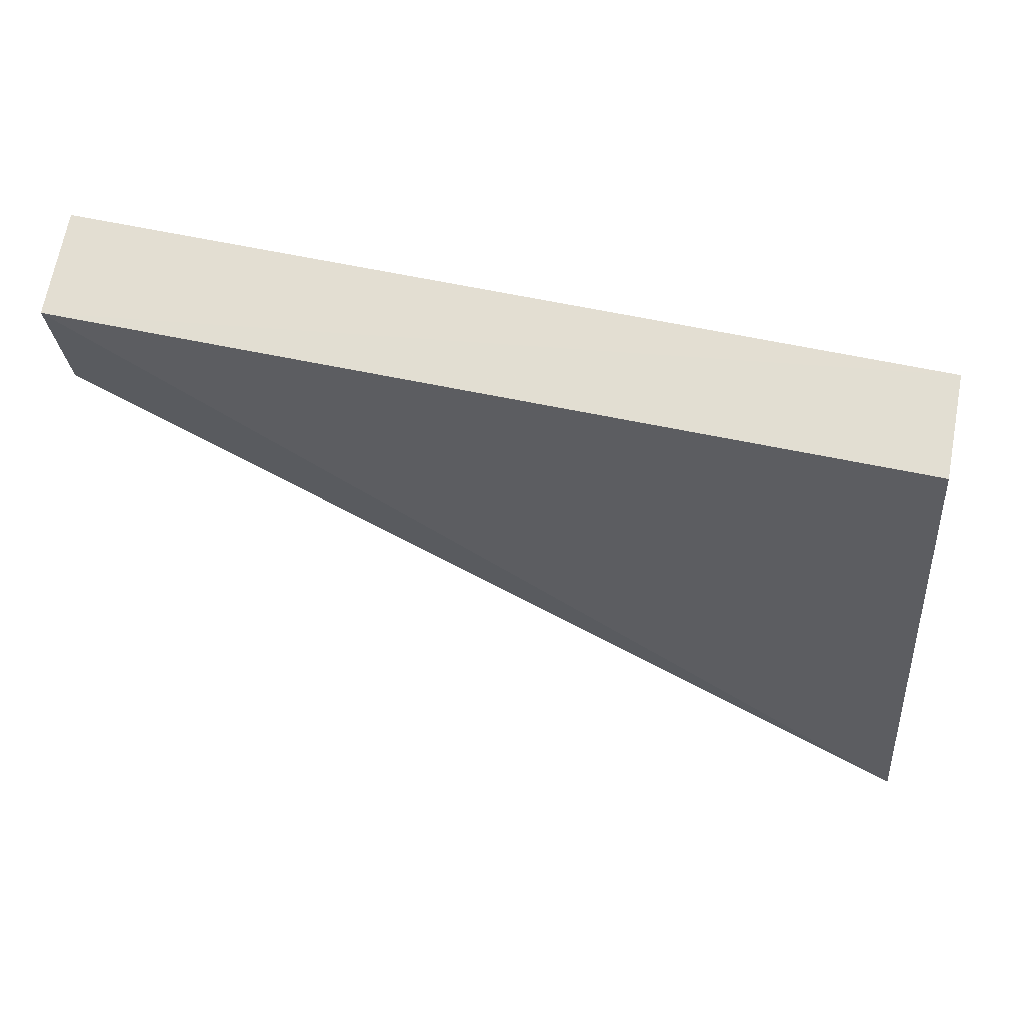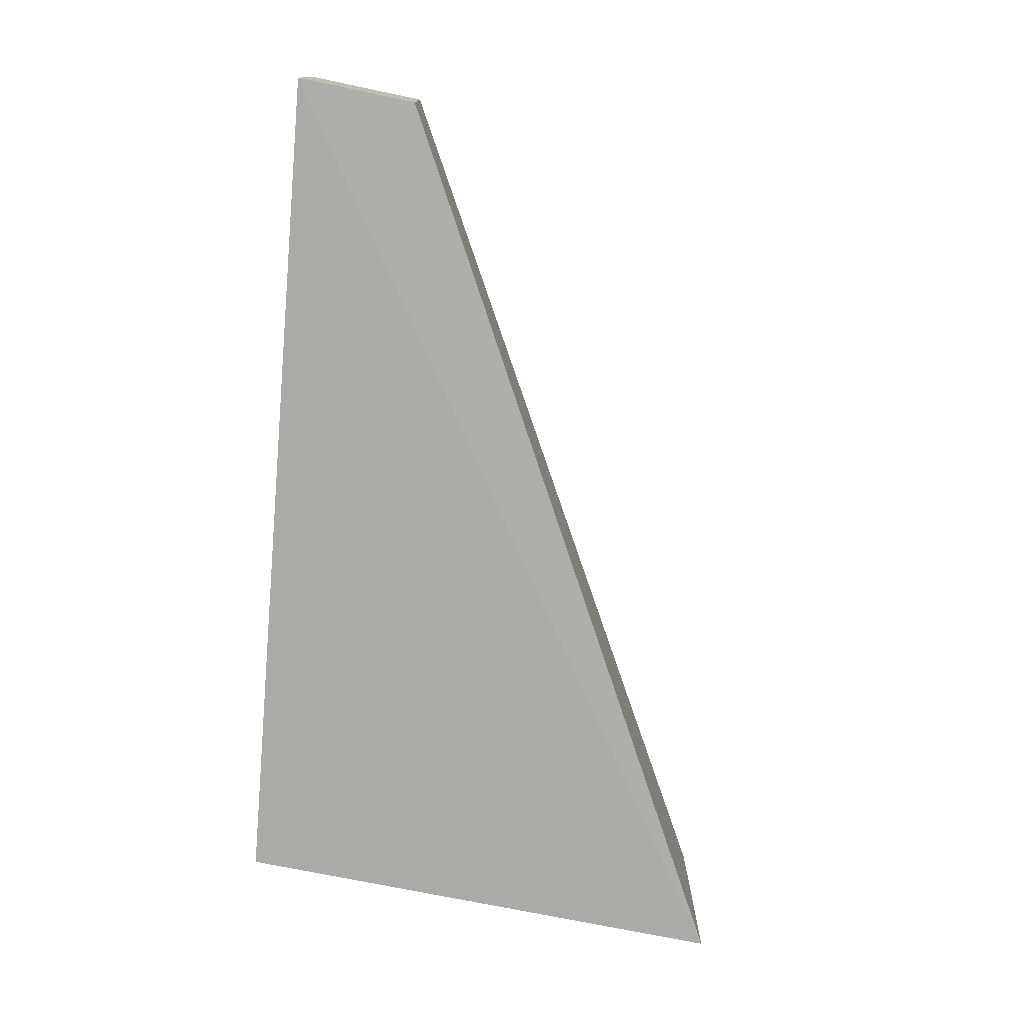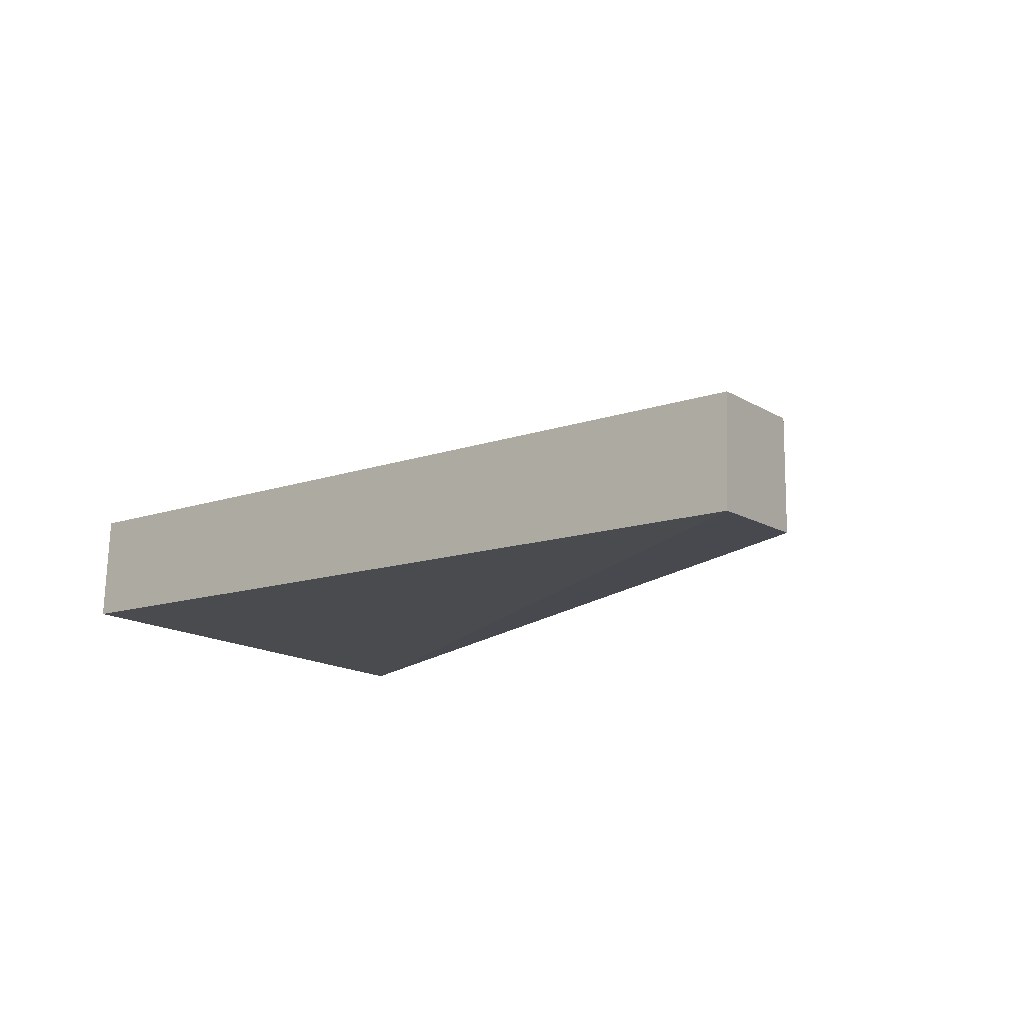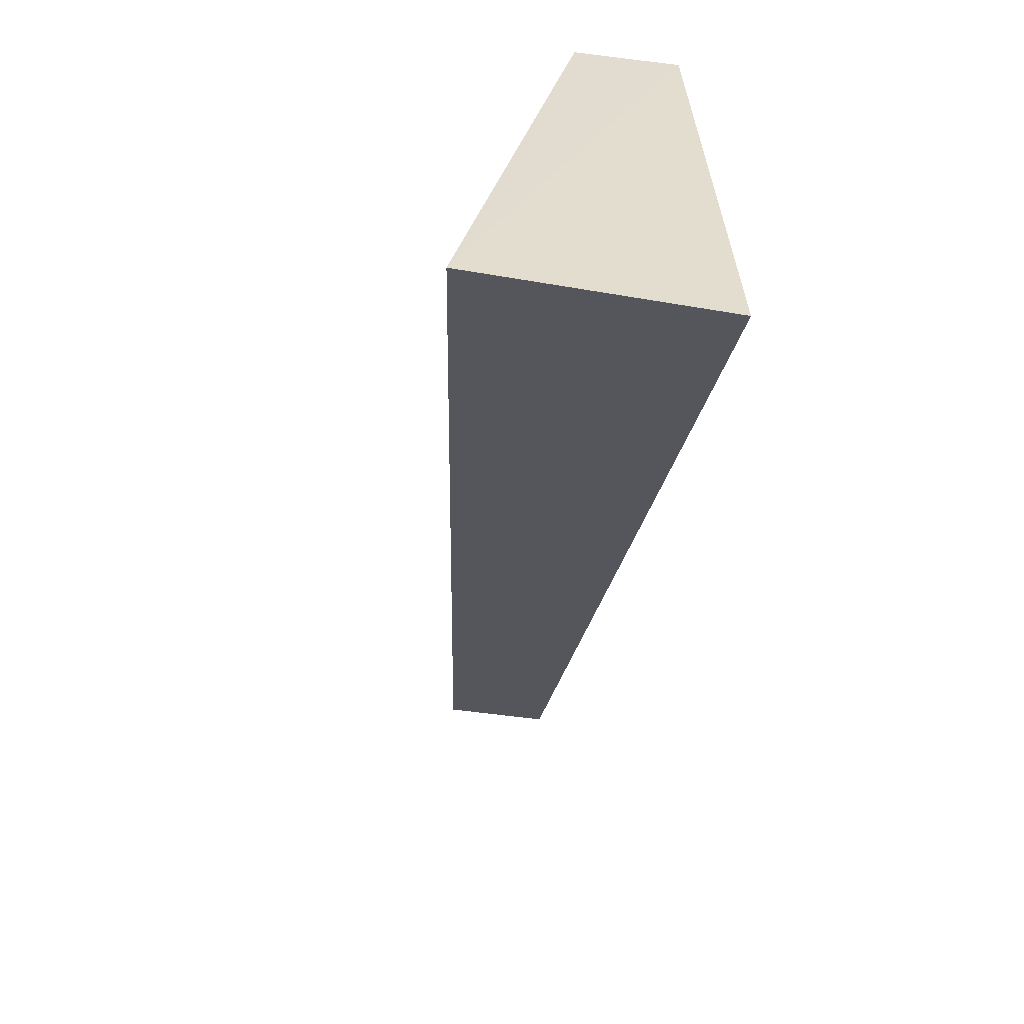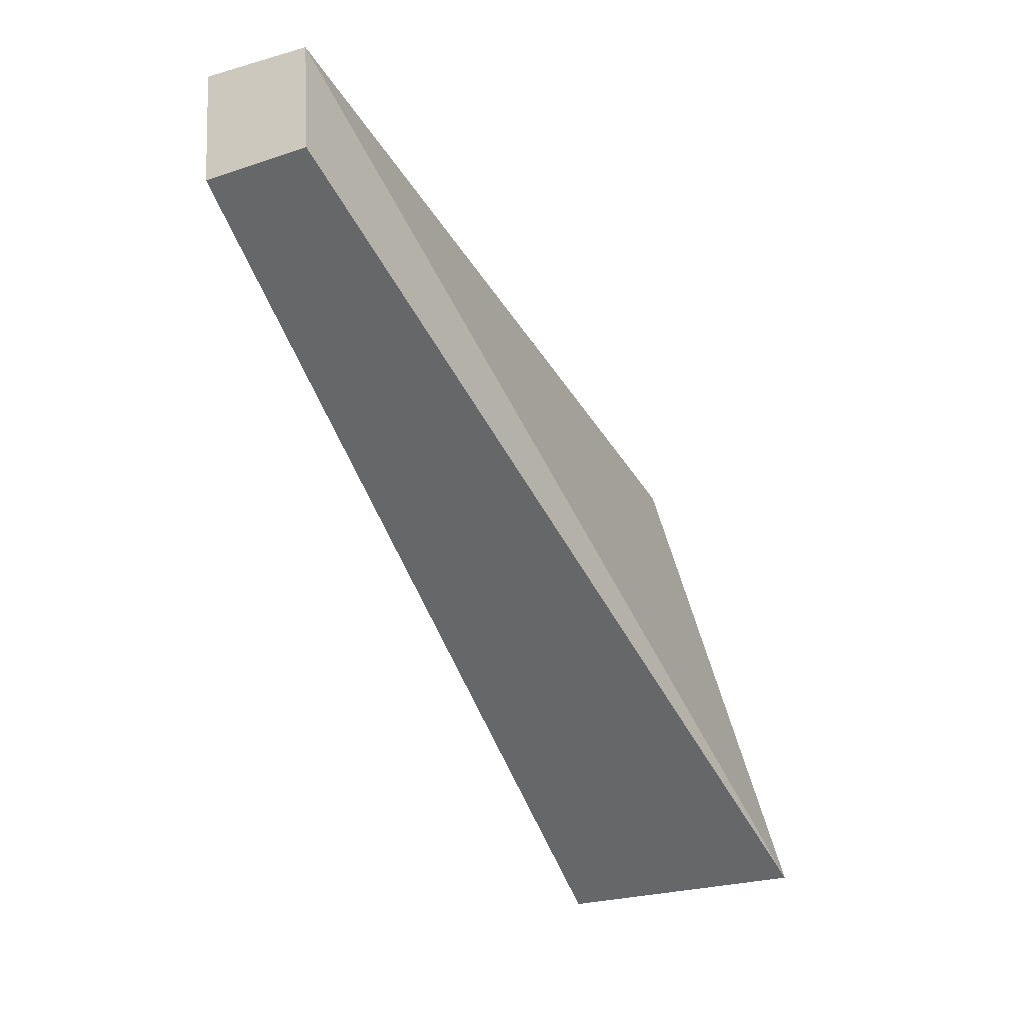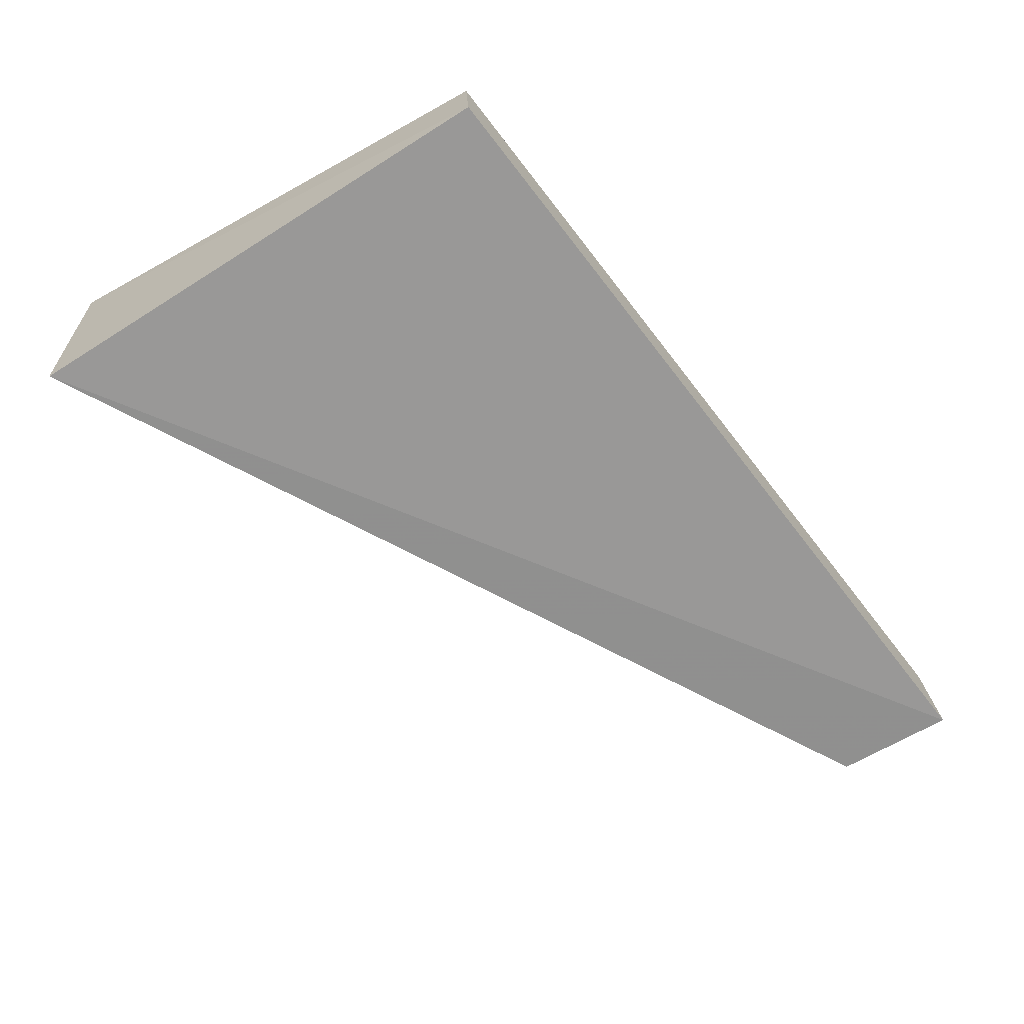
<metadata>
{"format":"obj","ext":"obj","renderer":"f3d","projection":"perspective","resolution":1024,"background":"white","views":[{"elev":64.8,"azim":10.8,"up":"+Y"},{"elev":-75.9,"azim":-96.5,"up":"+Z"},{"elev":-12.3,"azim":-141.3,"up":"+Z"},{"elev":-51.1,"azim":80.9,"up":"+Y"},{"elev":-30.6,"azim":-64.5,"up":"+Y"},{"elev":-67.2,"azim":125.9,"up":"+Z"}]}
</metadata>
<code>
v -0.1275 0.07128 -0.01969
v -0.128 0.0715 -0.03302
v -0.1298 0.09861 -0.03201
v -0.1757 0.09968 -0.02629
v -0.1751 0.09361 -0.0262
v -0.1757 0.09999 -0.03202
v -0.1298 0.09831 -0.02627
v -0.1751 0.09361 -0.03195
f 1 2 3
f 5 2 1
f 5 1 4
f 6 3 2
f 6 4 3
f 6 5 4
f 7 1 3
f 7 3 4
f 7 4 1
f 8 6 2
f 8 2 5
f 8 5 6

</code>
